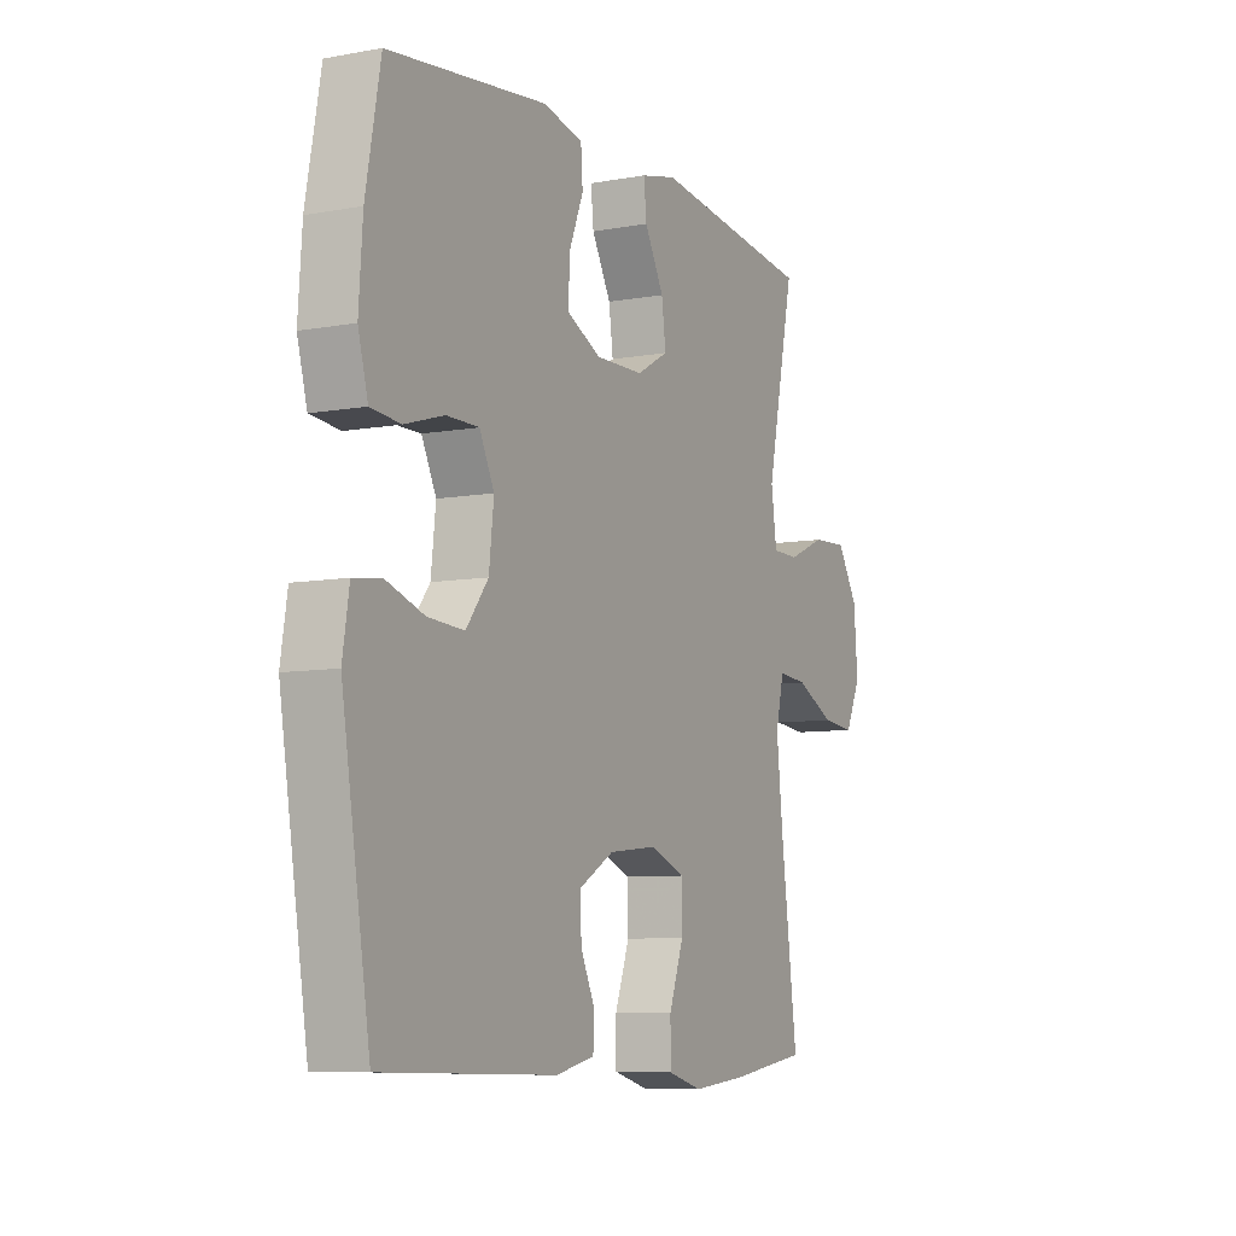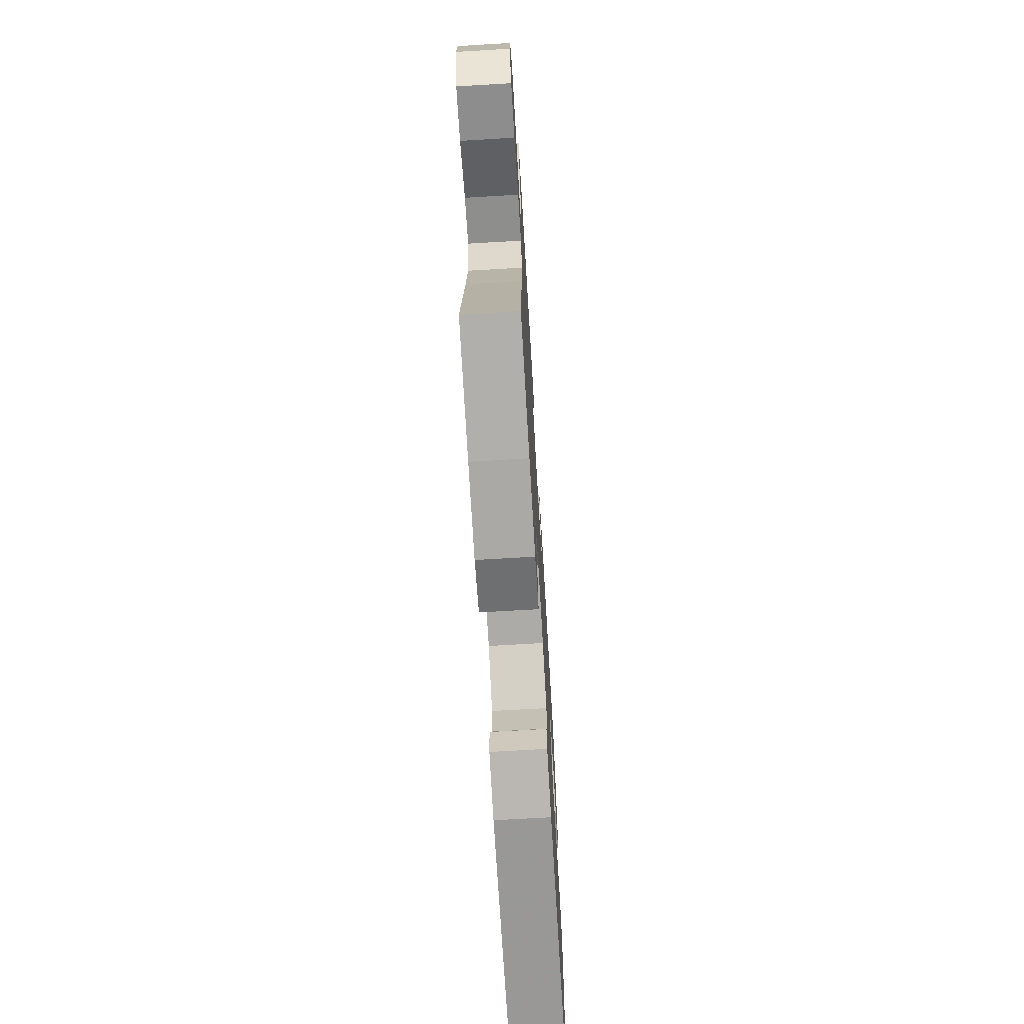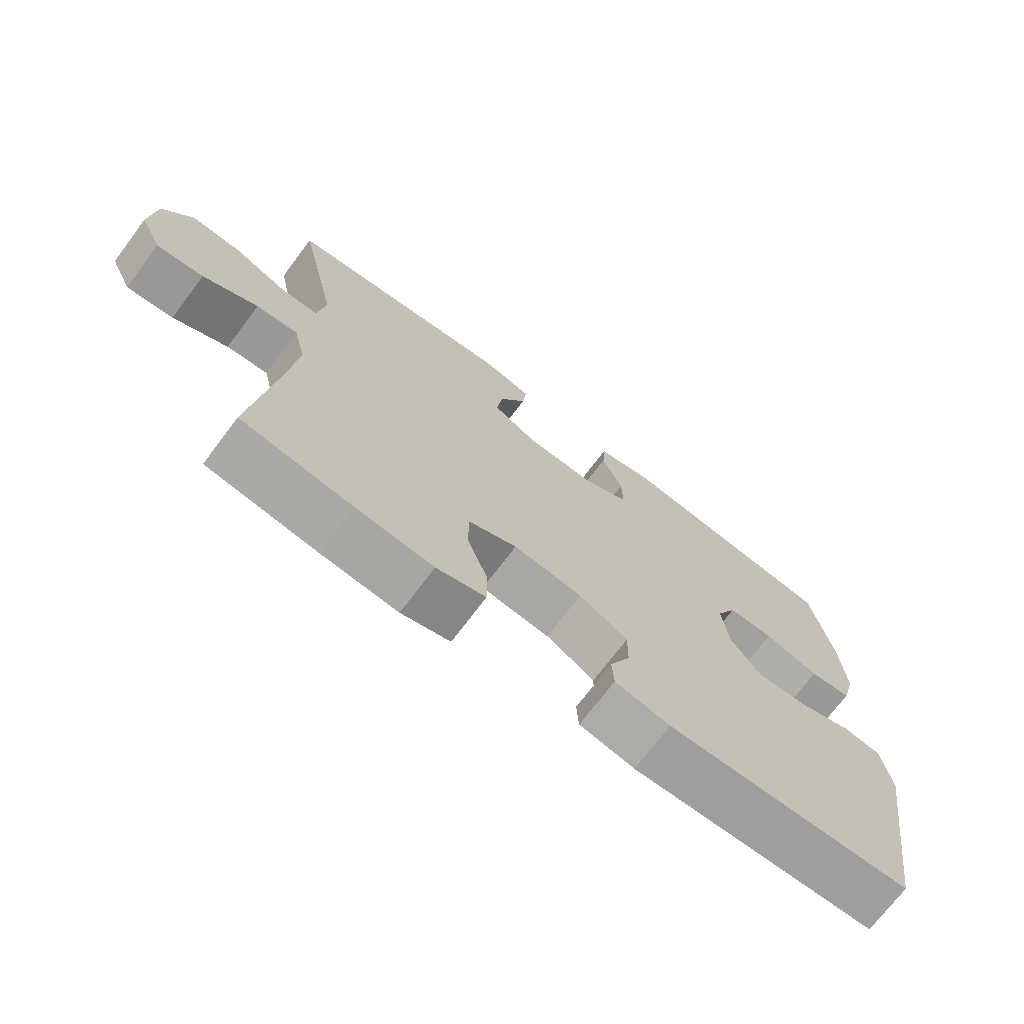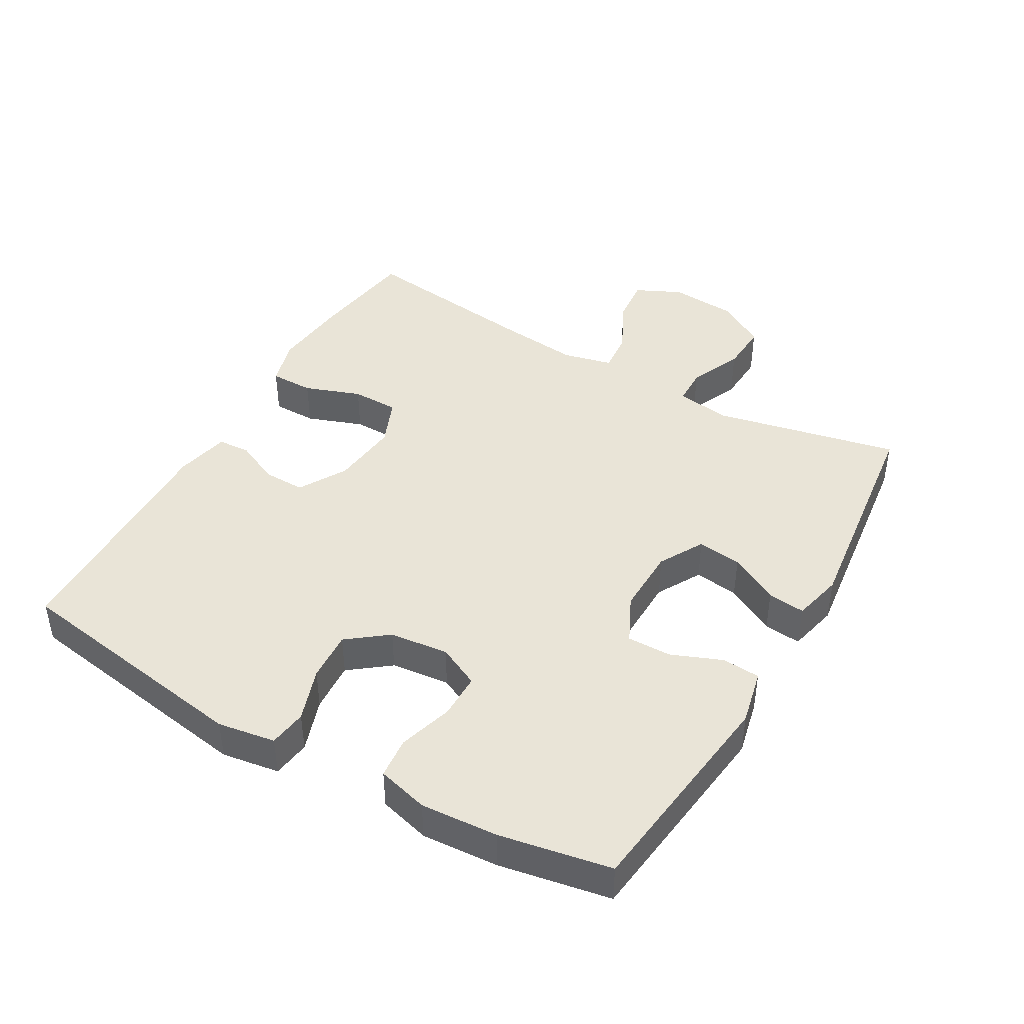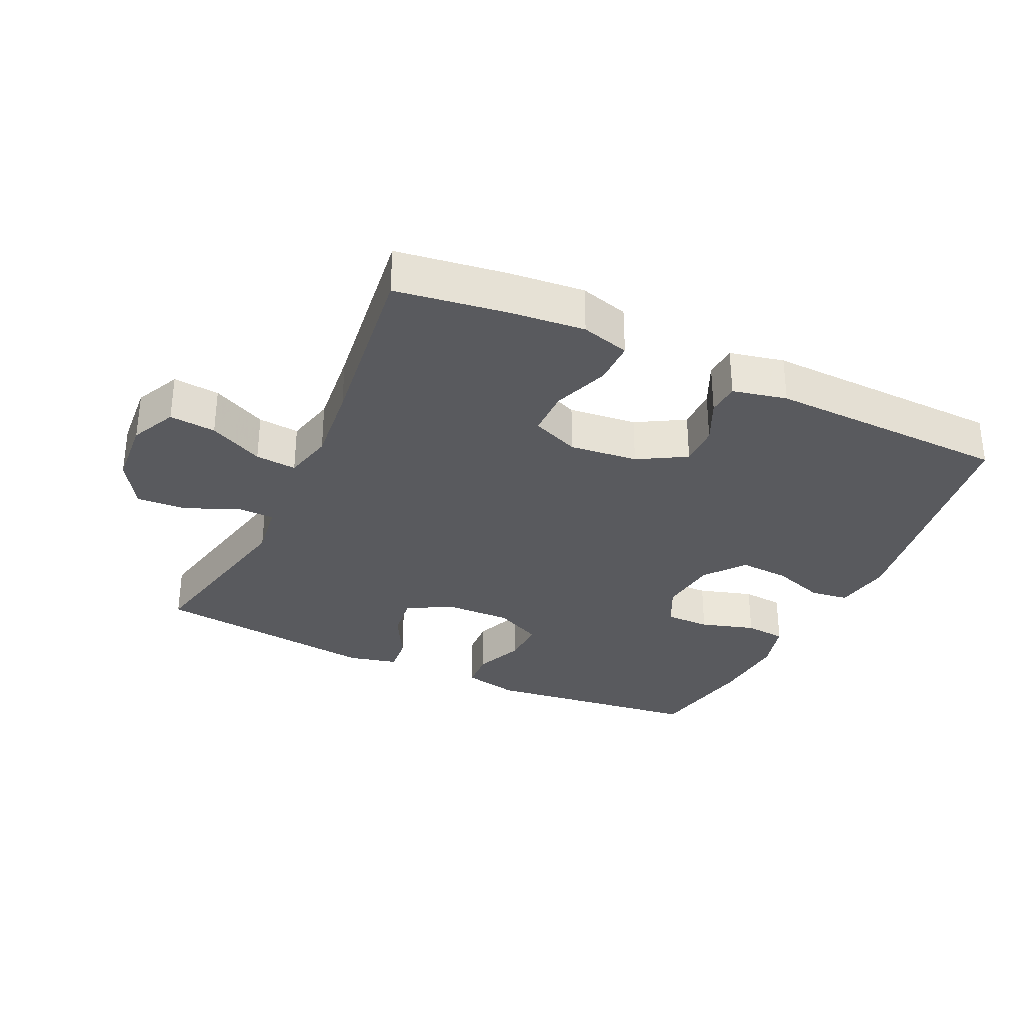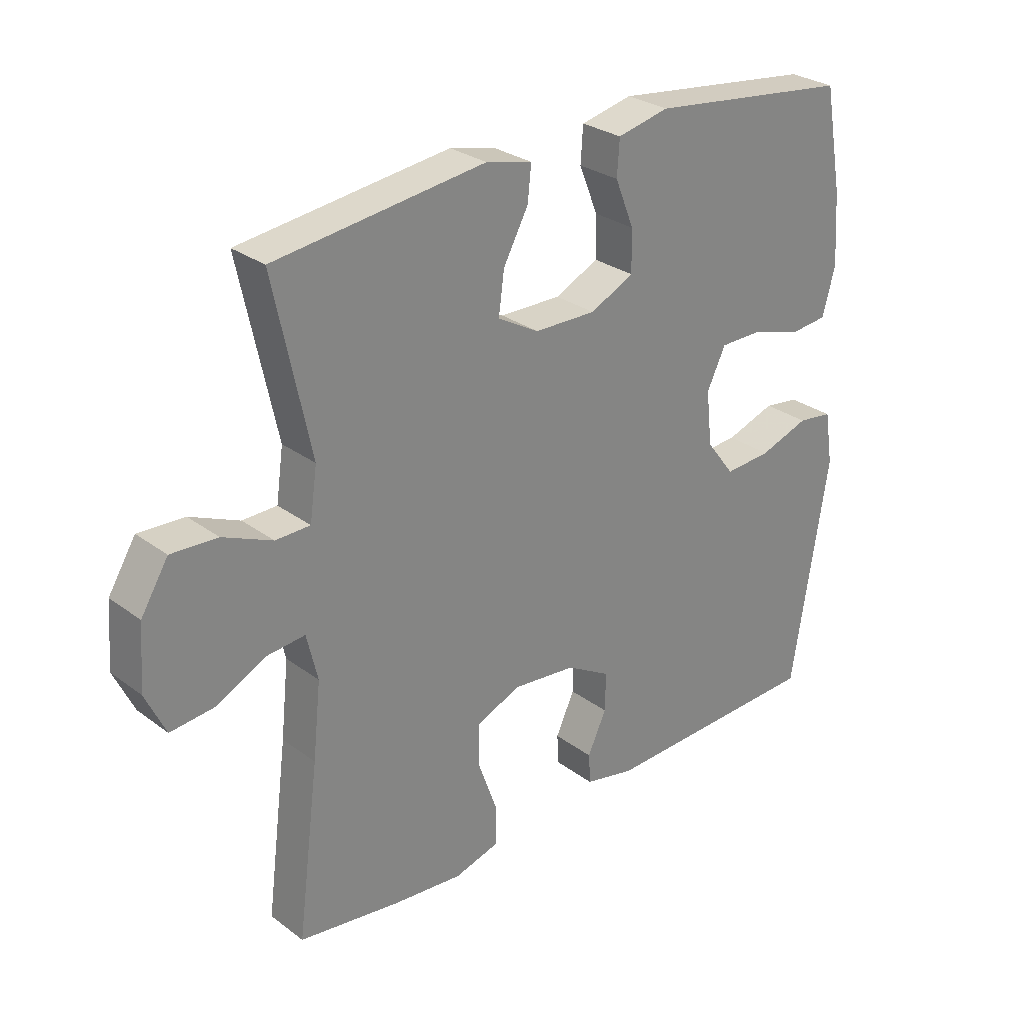
<metadata>
{"format":"obj","ext":"obj","renderer":"f3d","projection":"perspective","resolution":1024,"background":"white","views":[{"elev":-7.8,"azim":-62.9,"up":"+Z"},{"elev":-70.2,"azim":93.4,"up":"+Z"},{"elev":-71.7,"azim":143.0,"up":"+Z"},{"elev":43.3,"azim":-60.1,"up":"+Y"},{"elev":-31.8,"azim":154.9,"up":"+Y"},{"elev":28.4,"azim":138.0,"up":"+Z"}]}
</metadata>
<code>
v 0.5 0.07 -0.5
v 0.333 0.07 -0.524
v 0.217 0.07 -0.535
v 0.143 0.07 -0.514
v 0.143 0.07 -0.447
v 0.174 0.07 -0.361
v 0.173 0.07 -0.289
v 0.1 0.07 -0.259
v -0.004 0.07 -0.27
v -0.077 0.07 -0.312
v -0.076 0.07 -0.376
v -0.045 0.07 -0.443
v -0.048 0.07 -0.493
v -0.131 0.07 -0.511
v -0.5 0.07 -0.5
v -0.56 0.07 -0.124
v -0.546 0.07 -0.036
v -0.488 0.07 -0.028
v -0.406 0.07 -0.056
v -0.329 0.07 -0.061
v -0.282 0.07 0
v -0.272 0.07 0.09
v -0.303 0.07 0.154
v -0.372 0.07 0.154
v -0.455 0.07 0.129
v -0.518 0.07 0.135
v -0.539 0.07 0.213
v -0.531 0.07 0.331
v -0.5 0.07 0.5
v -0.165 0.07 0.541
v -0.08 0.07 0.522
v -0.076 0.07 0.464
v -0.107 0.07 0.387
v -0.108 0.07 0.319
v -0.036 0.07 0.284
v 0.066 0.07 0.286
v 0.134 0.07 0.324
v 0.125 0.07 0.392
v 0.084 0.07 0.468
v 0.078 0.07 0.525
v 0.154 0.07 0.543
v 0.5 0.07 0.5
v 0.44 0.07 0.218
v 0.452 0.07 0.134
v 0.509 0.07 0.133
v 0.59 0.07 0.168
v 0.666 0.07 0.172
v 0.711 0.07 0.099
v 0.719 0.07 -0.005
v 0.686 0.07 -0.075
v 0.615 0.07 -0.068
v 0.532 0.07 -0.027
v 0.469 0.07 -0.021
v 0.451 0.07 -0.097
v 0.464 0.07 -0.22
v 0.5 0 -0.5
v 0.333 0 -0.524
v 0.217 0 -0.535
v 0.143 0 -0.514
v 0.143 0 -0.447
v 0.174 0 -0.361
v 0.173 0 -0.289
v 0.1 0 -0.259
v -0.004 0 -0.27
v -0.077 0 -0.312
v -0.076 0 -0.376
v -0.045 0 -0.443
v -0.048 0 -0.493
v -0.131 0 -0.511
v -0.5 0 -0.5
v -0.56 0 -0.124
v -0.546 0 -0.036
v -0.488 0 -0.028
v -0.406 0 -0.056
v -0.329 0 -0.061
v -0.282 0 0
v -0.272 0 0.09
v -0.303 0 0.154
v -0.372 0 0.154
v -0.455 0 0.129
v -0.518 0 0.135
v -0.539 0 0.213
v -0.531 0 0.331
v -0.5 0 0.5
v -0.165 0 0.541
v -0.08 0 0.522
v -0.076 0 0.464
v -0.107 0 0.387
v -0.108 0 0.319
v -0.036 0 0.284
v 0.066 0 0.286
v 0.134 0 0.324
v 0.125 0 0.392
v 0.084 0 0.468
v 0.078 0 0.525
v 0.154 0 0.543
v 0.5 0 0.5
v 0.44 0 0.218
v 0.452 0 0.134
v 0.509 0 0.133
v 0.59 0 0.168
v 0.666 0 0.172
v 0.711 0 0.099
v 0.719 0 -0.005
v 0.686 0 -0.075
v 0.615 0 -0.068
v 0.532 0 -0.027
v 0.469 0 -0.021
v 0.451 0 -0.097
v 0.464 0 -0.22
f 49 50 51 52
f 49 52 53
f 48 49 53
f 45 46 47 48
f 44 45 48 53
f 43 44 53 54
f 41 42 43
f 38 39 40 41
f 37 38 41 43
f 36 37 43 54
f 30 31 32 33
f 30 33 34
f 29 30 34
f 28 29 34 35
f 24 25 26 27
f 23 24 27 28
f 16 17 18 19
f 16 19 20
f 15 16 20
f 14 15 20 21
f 11 12 13 14
f 10 11 14 21
f 3 4 5 6
f 3 6 7
f 55 1 2 3
f 55 3 7
f 35 36 54 55
f 23 28 35 55
f 22 23 55 7
f 9 10 21 22
f 8 9 22
f 7 8 22
f 107 106 105 104
f 108 107 104
f 108 104 103
f 103 102 101 100
f 108 103 100 99
f 109 108 99 98
f 98 97 96
f 96 95 94 93
f 98 96 93 92
f 109 98 92 91
f 88 87 86 85
f 89 88 85
f 89 85 84
f 90 89 84 83
f 82 81 80 79
f 83 82 79 78
f 74 73 72 71
f 75 74 71
f 75 71 70
f 76 75 70 69
f 69 68 67 66
f 76 69 66 65
f 61 60 59 58
f 62 61 58
f 58 57 56 110
f 62 58 110
f 110 109 91 90
f 110 90 83 78
f 62 110 78 77
f 77 76 65 64
f 77 64 63
f 77 63 62
f 1 56 57 2
f 2 57 58 3
f 3 58 59 4
f 4 59 60 5
f 5 60 61 6
f 6 61 62 7
f 7 62 63 8
f 8 63 64 9
f 9 64 65 10
f 10 65 66 11
f 11 66 67 12
f 12 67 68 13
f 13 68 69 14
f 14 69 70 15
f 15 70 71 16
f 16 71 72 17
f 17 72 73 18
f 18 73 74 19
f 19 74 75 20
f 20 75 76 21
f 21 76 77 22
f 22 77 78 23
f 23 78 79 24
f 24 79 80 25
f 25 80 81 26
f 26 81 82 27
f 27 82 83 28
f 28 83 84 29
f 29 84 85 30
f 30 85 86 31
f 31 86 87 32
f 32 87 88 33
f 33 88 89 34
f 34 89 90 35
f 35 90 91 36
f 36 91 92 37
f 37 92 93 38
f 38 93 94 39
f 39 94 95 40
f 40 95 96 41
f 41 96 97 42
f 42 97 98 43
f 43 98 99 44
f 44 99 100 45
f 45 100 101 46
f 46 101 102 47
f 47 102 103 48
f 48 103 104 49
f 49 104 105 50
f 50 105 106 51
f 51 106 107 52
f 52 107 108 53
f 53 108 109 54
f 54 109 110 55
f 55 110 56 1

</code>
